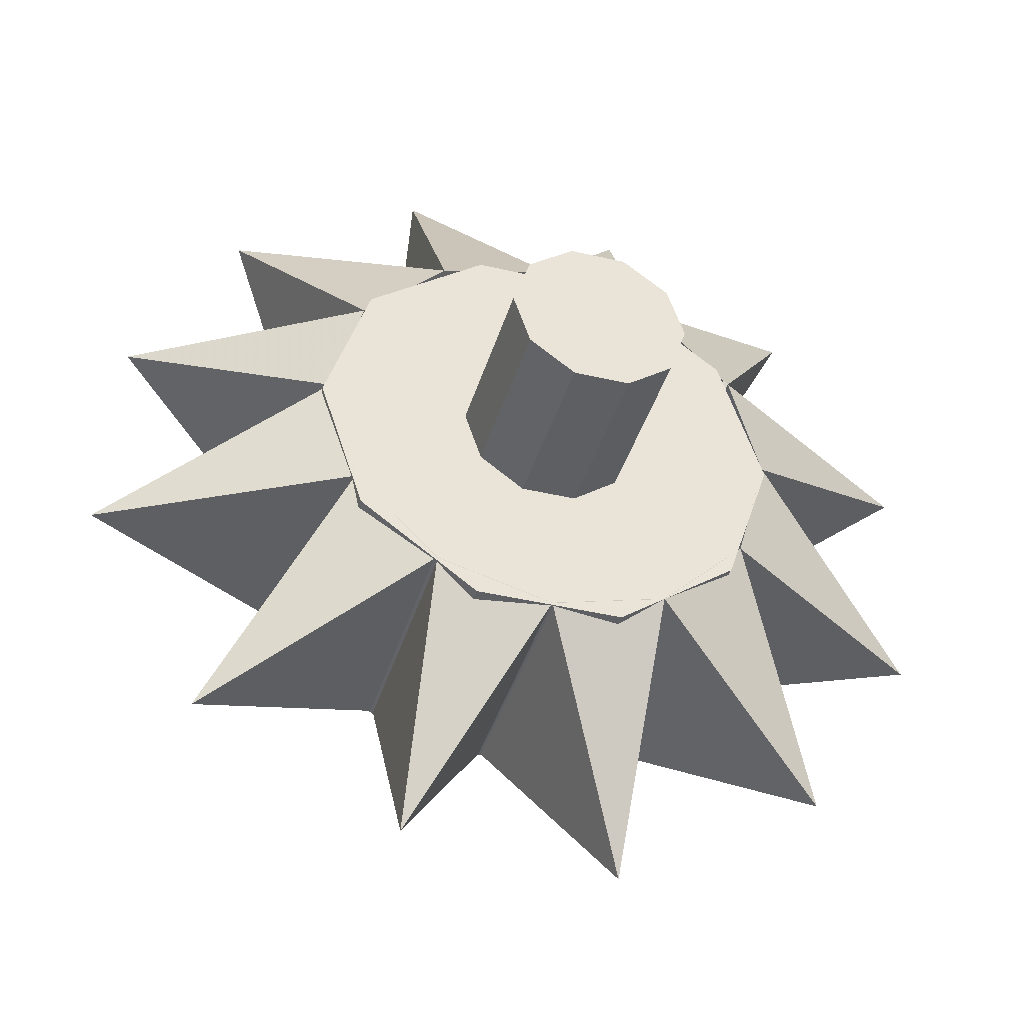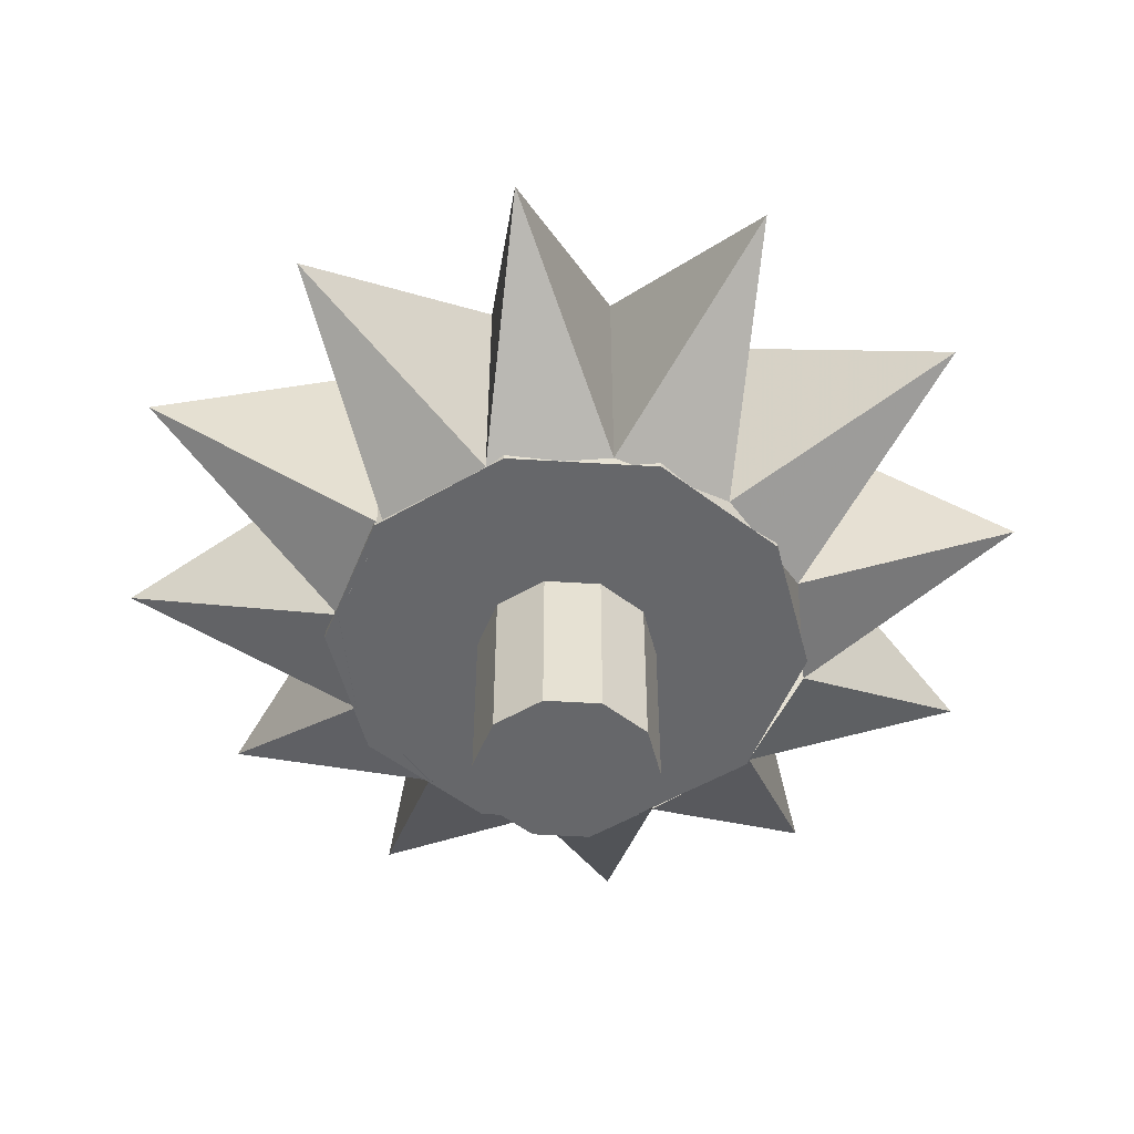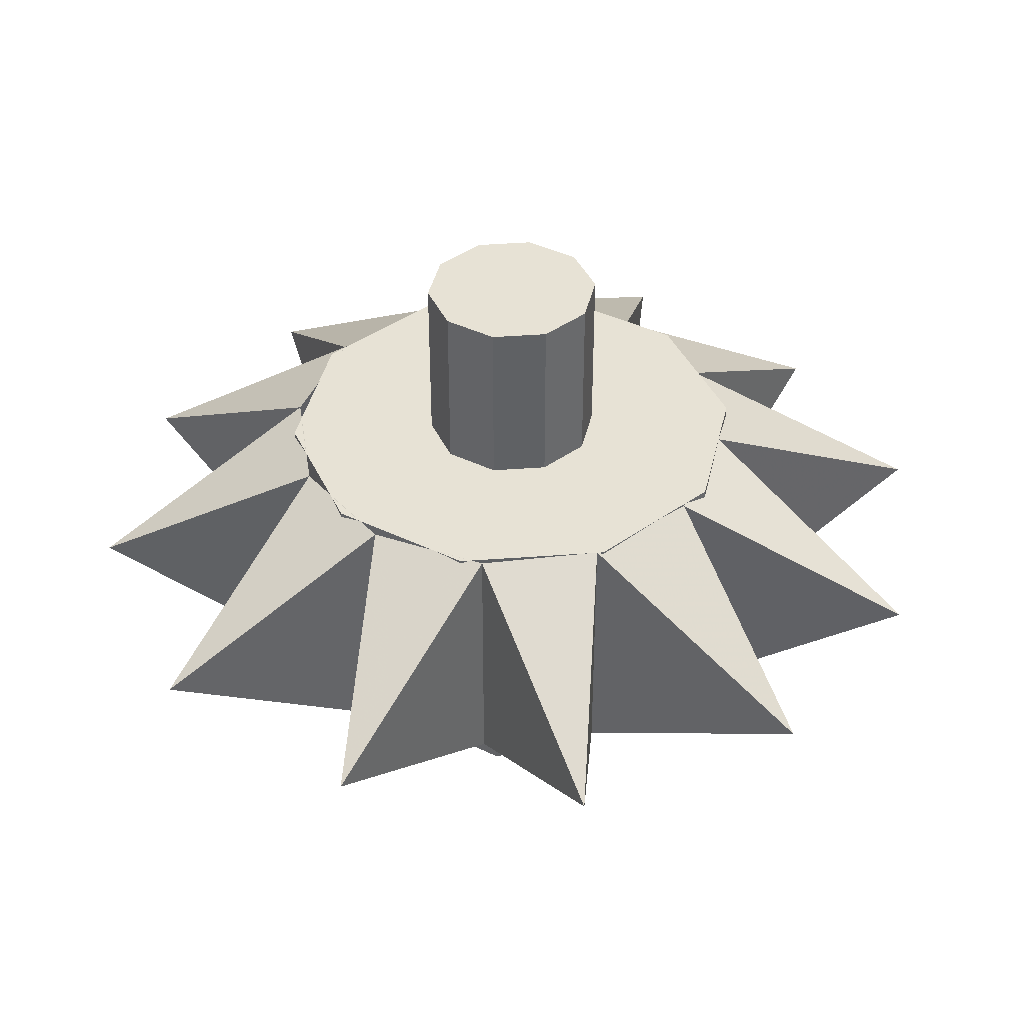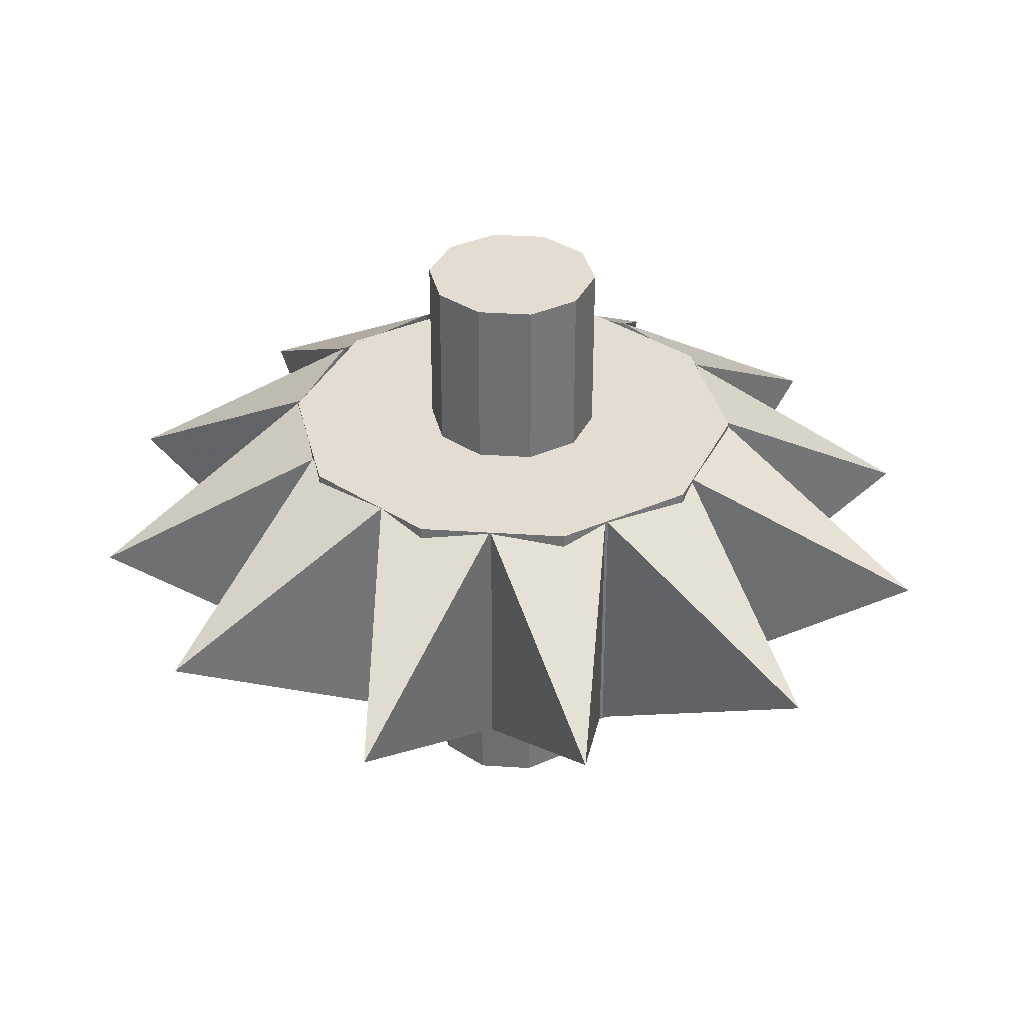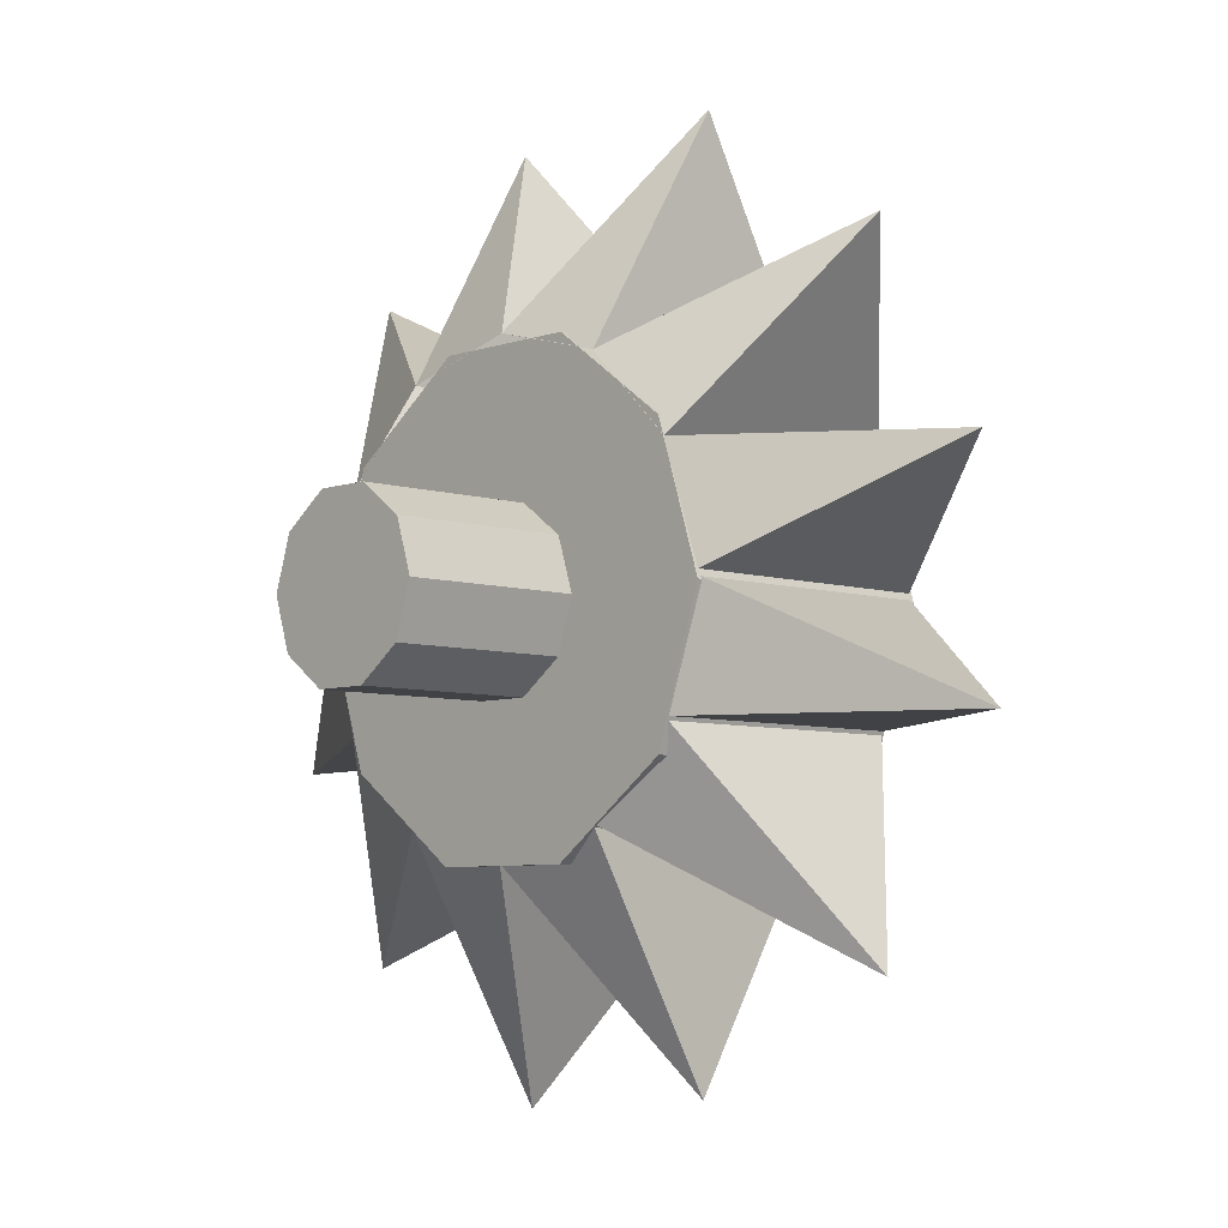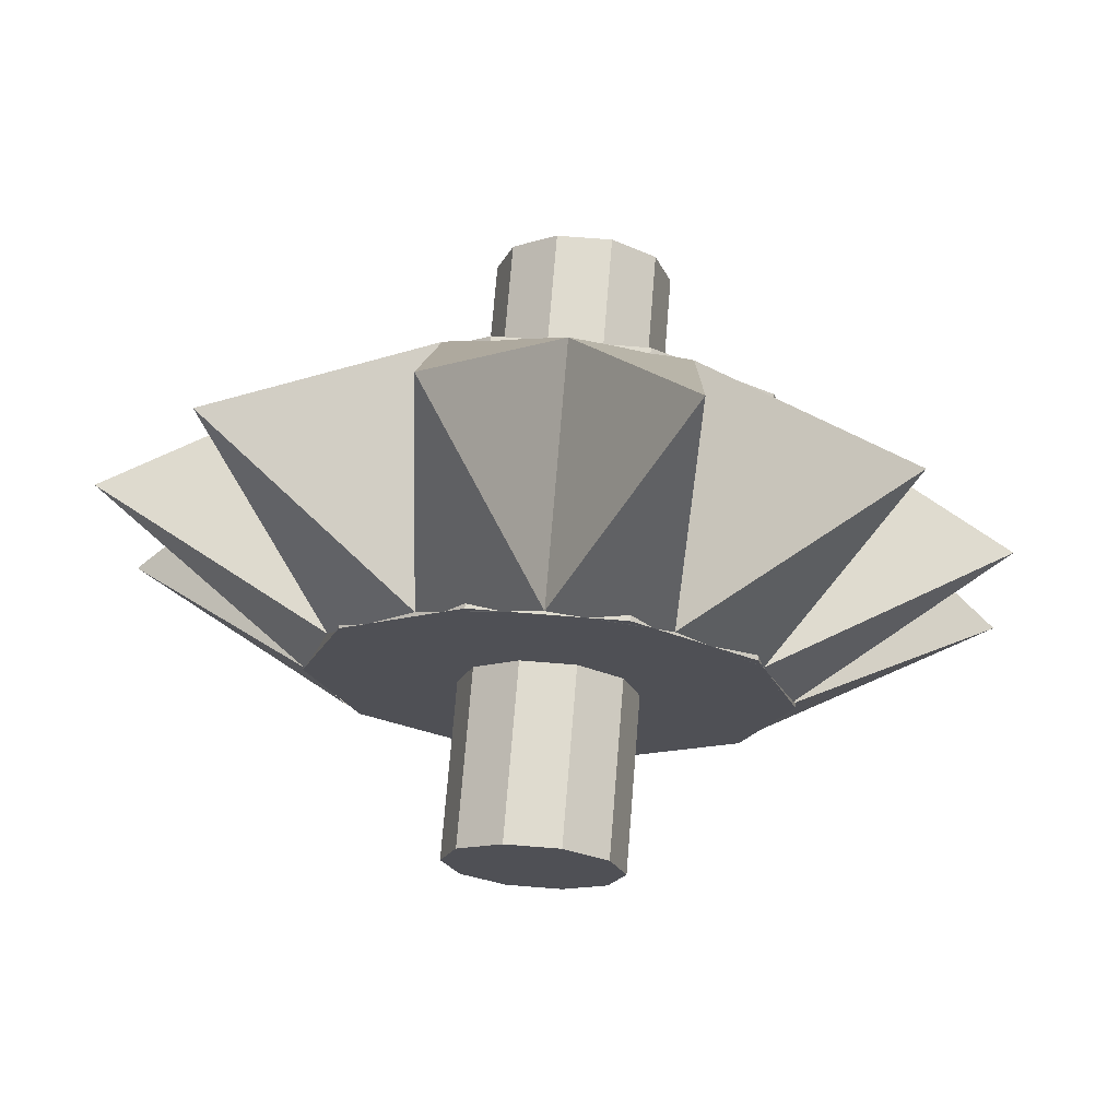
<metadata>
{"format":"obj","ext":"obj","renderer":"f3d","projection":"perspective","resolution":1024,"background":"white","views":[{"elev":-40.5,"azim":163.8,"up":"+Y"},{"elev":-52.2,"azim":140.3,"up":"+Z"},{"elev":40.5,"azim":-113.3,"up":"+Z"},{"elev":35.1,"azim":5.1,"up":"+Z"},{"elev":-6.2,"azim":46.6,"up":"+Y"},{"elev":70.6,"azim":4.6,"up":"+Y"}]}
</metadata>
<code>
v 0.2715 -0.0009836 0.15
v 0.22 -0.1597 0.1501
v 0.2715 -0.001221 -0.15
v 0.22 -0.1599 -0.1499
v 0.001529 -0.001221 -0.15
v 0.001529 -0.0009836 0.15
v 0.08496 -0.2578 0.1502
v 0.08496 -0.258 -0.1498
v -0.08191 -0.2578 0.1502
v -0.08191 -0.258 -0.1498
v -0.2169 -0.1597 0.1501
v -0.2169 -0.1599 -0.1499
v -0.2685 -0.0009836 0.15
v -0.2685 -0.001221 -0.15
v -0.2169 0.1577 0.1499
v -0.2169 0.1575 -0.1501
v -0.08191 0.2558 0.1498
v -0.08191 0.2556 -0.1502
v 0.08496 0.2558 0.1498
v 0.08496 0.2556 -0.1502
v 0.22 0.1577 0.1499
v 0.22 0.1575 -0.1501
v 0.1015 -0.0008236 0.35
v 0.08243 -0.0596 0.35
v 0.1015 -0.001381 -0.35
v 0.08243 -0.06016 -0.35
v 0.001529 -0.001381 -0.35
v 0.001529 -0.0008236 0.35
v 0.03243 -0.09593 0.3501
v 0.03243 -0.09649 -0.3499
v -0.02937 -0.09593 0.3501
v -0.02937 -0.09649 -0.3499
v -0.07937 -0.0596 0.35
v -0.07937 -0.06016 -0.35
v -0.09847 -0.0008236 0.35
v -0.09847 -0.001381 -0.35
v -0.07937 0.05795 0.35
v -0.07937 0.0574 -0.35
v -0.02937 0.09428 0.3499
v -0.02937 0.09372 -0.3501
v 0.03243 0.09428 0.3499
v 0.03243 0.09372 -0.3501
v 0.08243 0.05795 0.35
v 0.08243 0.0574 -0.35
v -0.2659 0.005999 -0.15
v -0.2304 -0.1246 -0.15
v -0.1336 -0.2202 -0.15
v -0.001385 -0.2552 -0.15
v 0.1309 -0.2202 -0.15
v 0.2277 -0.1246 -0.15
v 0.2631 0.005999 -0.15
v 0.2277 0.1366 -0.15
v 0.1309 0.2322 -0.15
v -0.001385 0.2672 -0.15
v -0.1336 0.2322 -0.15
v -0.2304 0.1366 -0.15
v -0.2659 0.005999 0.15
v -0.2304 -0.1246 0.15
v -0.1336 -0.2202 0.15
v -0.001385 -0.2552 0.15
v 0.1309 -0.2202 0.15
v 0.2277 -0.1246 0.15
v 0.2631 0.005999 0.15
v 0.2277 0.1366 0.15
v 0.1309 0.2322 0.15
v -0.001385 0.2672 0.15
v -0.1336 0.2322 0.15
v -0.2304 0.1366 0.15
v -0.4916 -0.1441 2e-08
v -0.364 -0.3601 2e-08
v -0.12 -0.5011 2e-08
v 0.1269 -0.4834 2e-08
v 0.3653 -0.363 2e-08
v 0.5015 -0.1248 2e-08
v 0.4848 0.1303 2e-08
v 0.3645 0.3511 2e-08
v 0.1391 0.494 2e-08
v -0.1354 0.4989 2e-08
v -0.3617 0.3667 2e-08
v -0.4985 0.1258 2e-08
f 1 2 3
f 2 4 3
f 5 3 4
f 6 2 1
f 2 7 4
f 7 8 4
f 5 4 8
f 6 7 2
f 7 9 8
f 9 10 8
f 5 8 10
f 6 9 7
f 9 11 10
f 11 12 10
f 5 10 12
f 6 11 9
f 11 13 12
f 13 14 12
f 5 12 14
f 6 13 11
f 13 15 14
f 15 16 14
f 5 14 16
f 6 15 13
f 15 17 16
f 17 18 16
f 5 16 18
f 6 17 15
f 17 19 18
f 19 20 18
f 5 18 20
f 6 19 17
f 19 21 20
f 21 22 20
f 5 20 22
f 6 21 19
f 21 1 22
f 1 3 22
f 5 22 3
f 6 1 21
f 23 24 25
f 24 26 25
f 27 25 26
f 28 24 23
f 24 29 26
f 29 30 26
f 27 26 30
f 28 29 24
f 29 31 30
f 31 32 30
f 27 30 32
f 28 31 29
f 31 33 32
f 33 34 32
f 27 32 34
f 28 33 31
f 33 35 34
f 35 36 34
f 27 34 36
f 28 35 33
f 35 37 36
f 37 38 36
f 27 36 38
f 28 37 35
f 37 39 38
f 39 40 38
f 27 38 40
f 28 39 37
f 39 41 40
f 41 42 40
f 27 40 42
f 28 41 39
f 41 43 42
f 43 44 42
f 27 42 44
f 28 43 41
f 43 23 44
f 23 25 44
f 27 44 25
f 28 23 43
f 45 57 69
f 57 58 69
f 58 46 69
f 46 45 69
f 46 58 70
f 58 59 70
f 59 47 70
f 47 46 70
f 47 59 71
f 59 60 71
f 60 48 71
f 48 47 71
f 48 60 72
f 60 61 72
f 61 49 72
f 49 48 72
f 49 61 73
f 61 62 73
f 62 50 73
f 50 49 73
f 50 62 74
f 62 63 74
f 63 51 74
f 51 50 74
f 51 63 75
f 63 64 75
f 64 52 75
f 52 51 75
f 52 64 76
f 64 65 76
f 65 53 76
f 53 52 76
f 53 65 77
f 65 66 77
f 66 54 77
f 54 53 77
f 54 66 78
f 66 67 78
f 67 55 78
f 55 54 78
f 55 67 79
f 67 68 79
f 68 56 79
f 56 55 79
f 56 68 80
f 68 57 80
f 57 45 80
f 45 56 80

</code>
